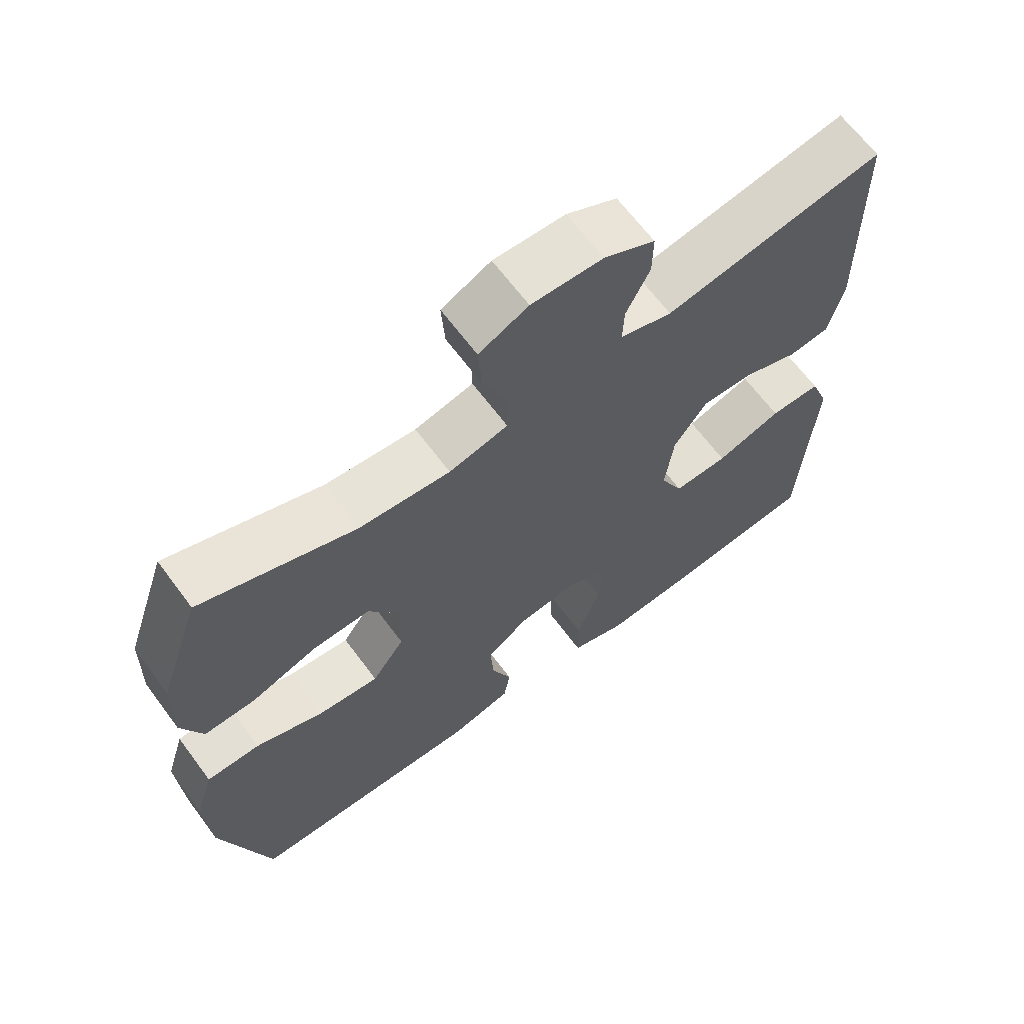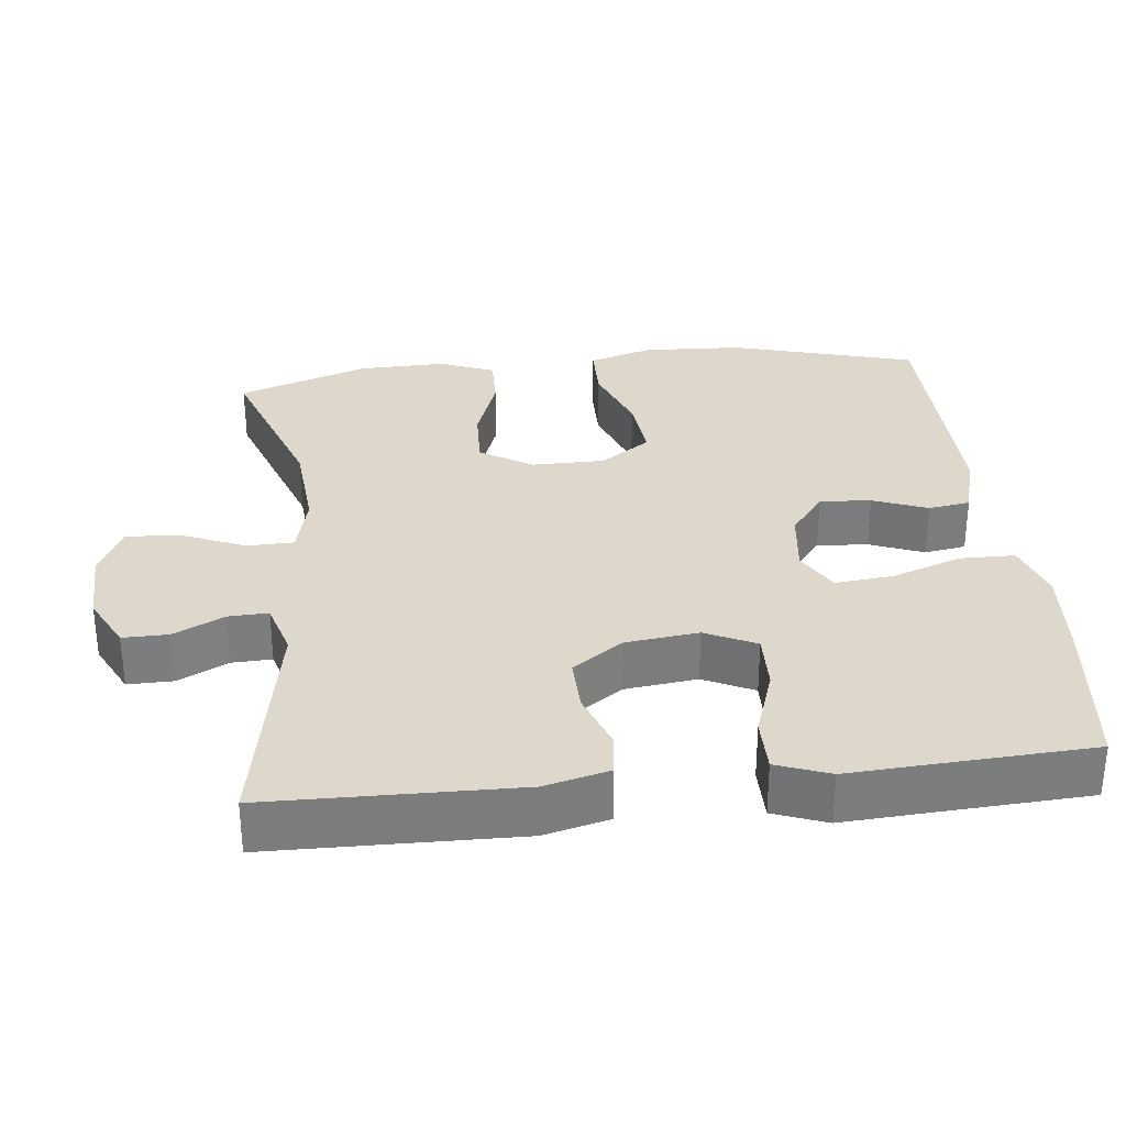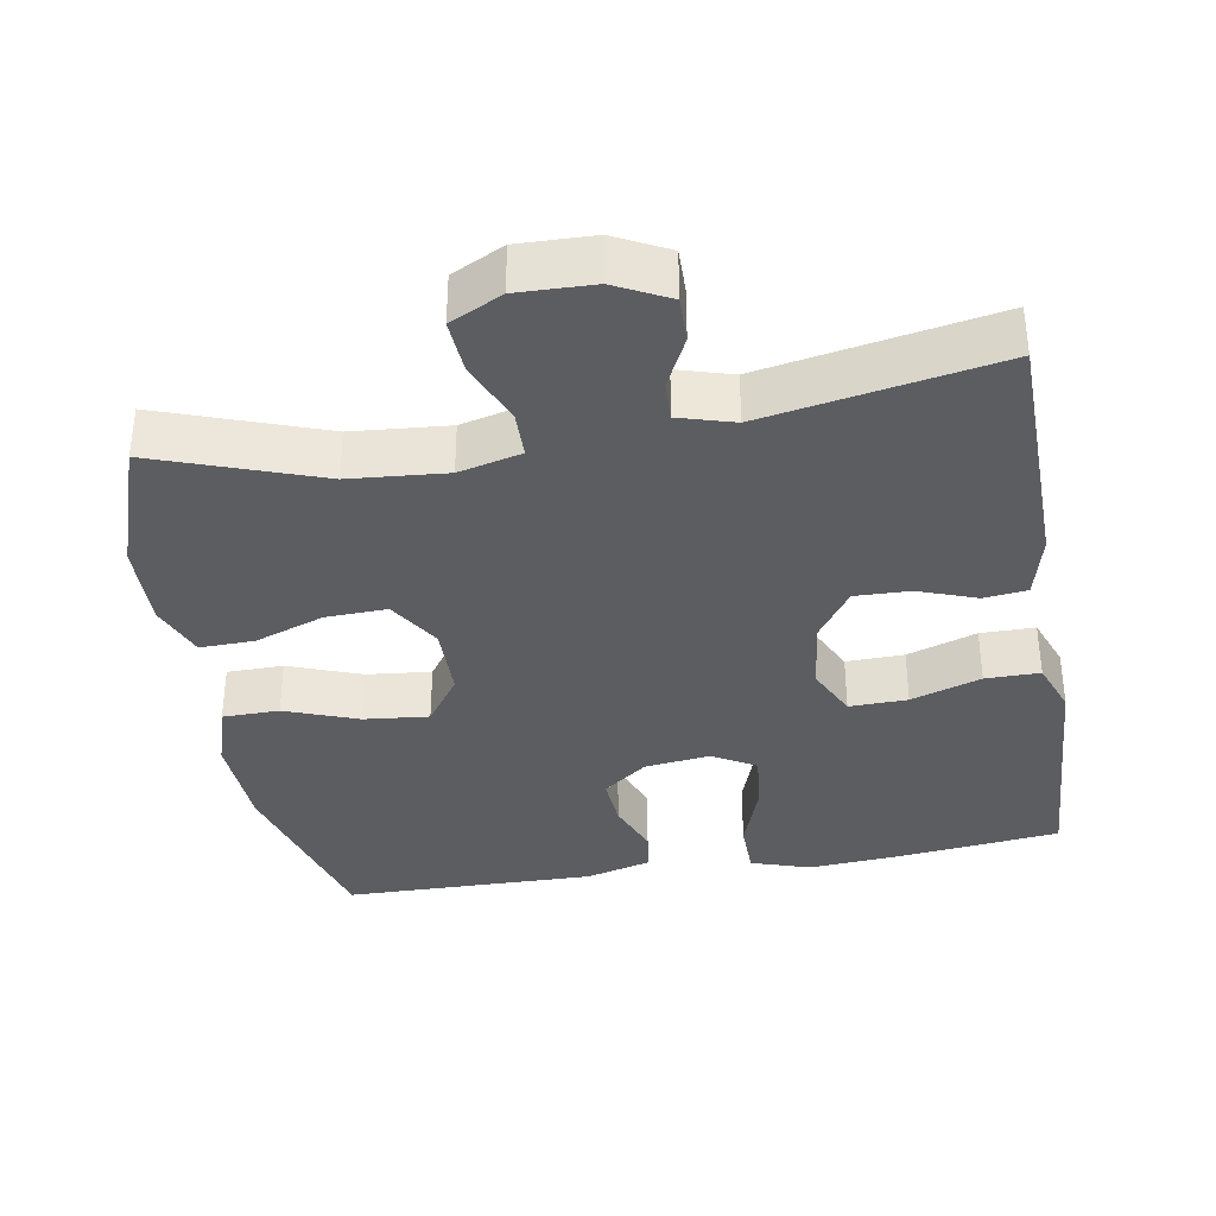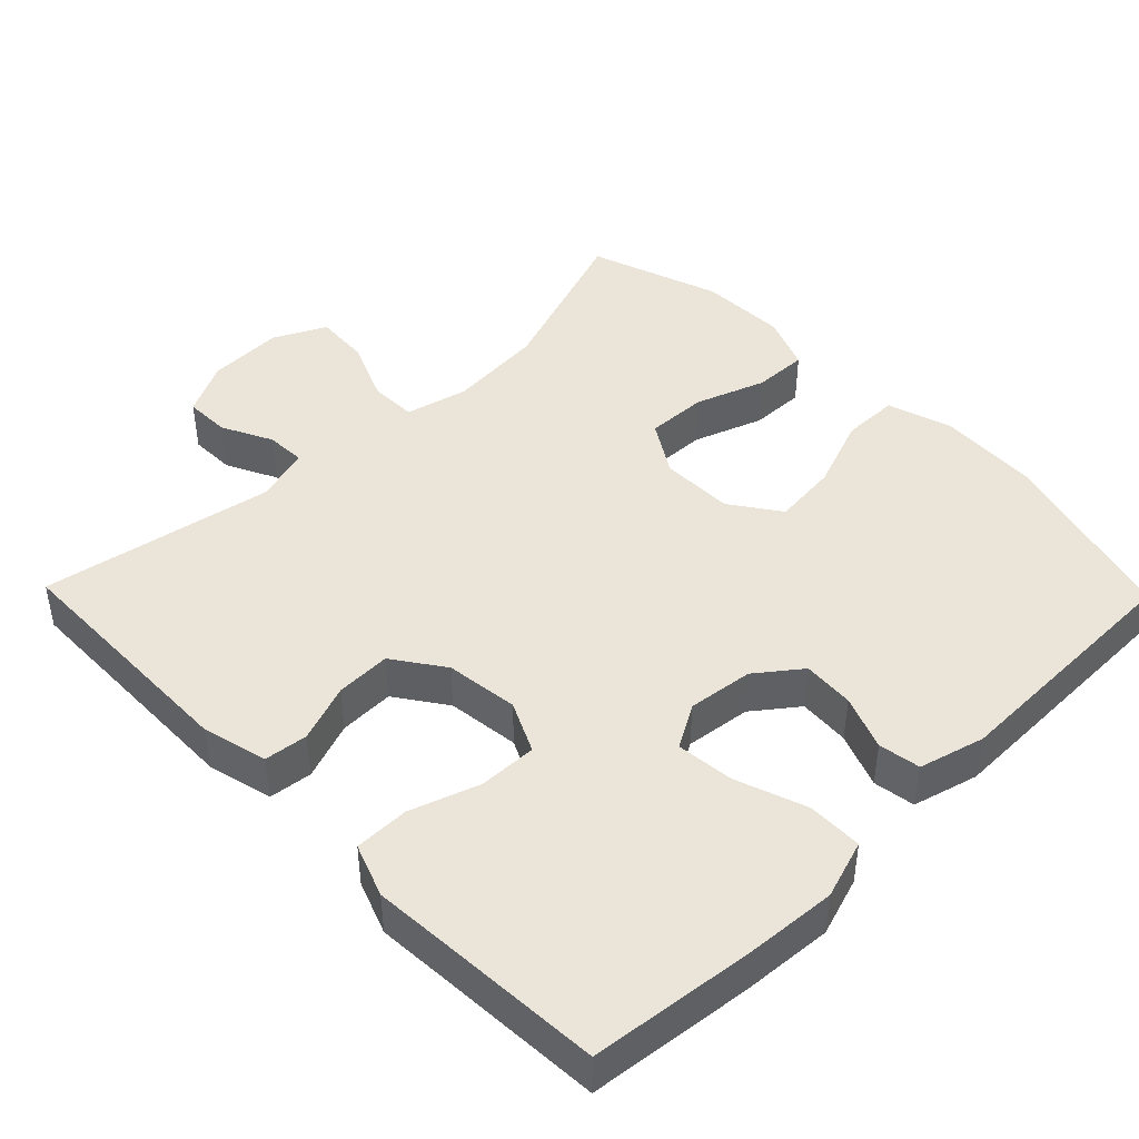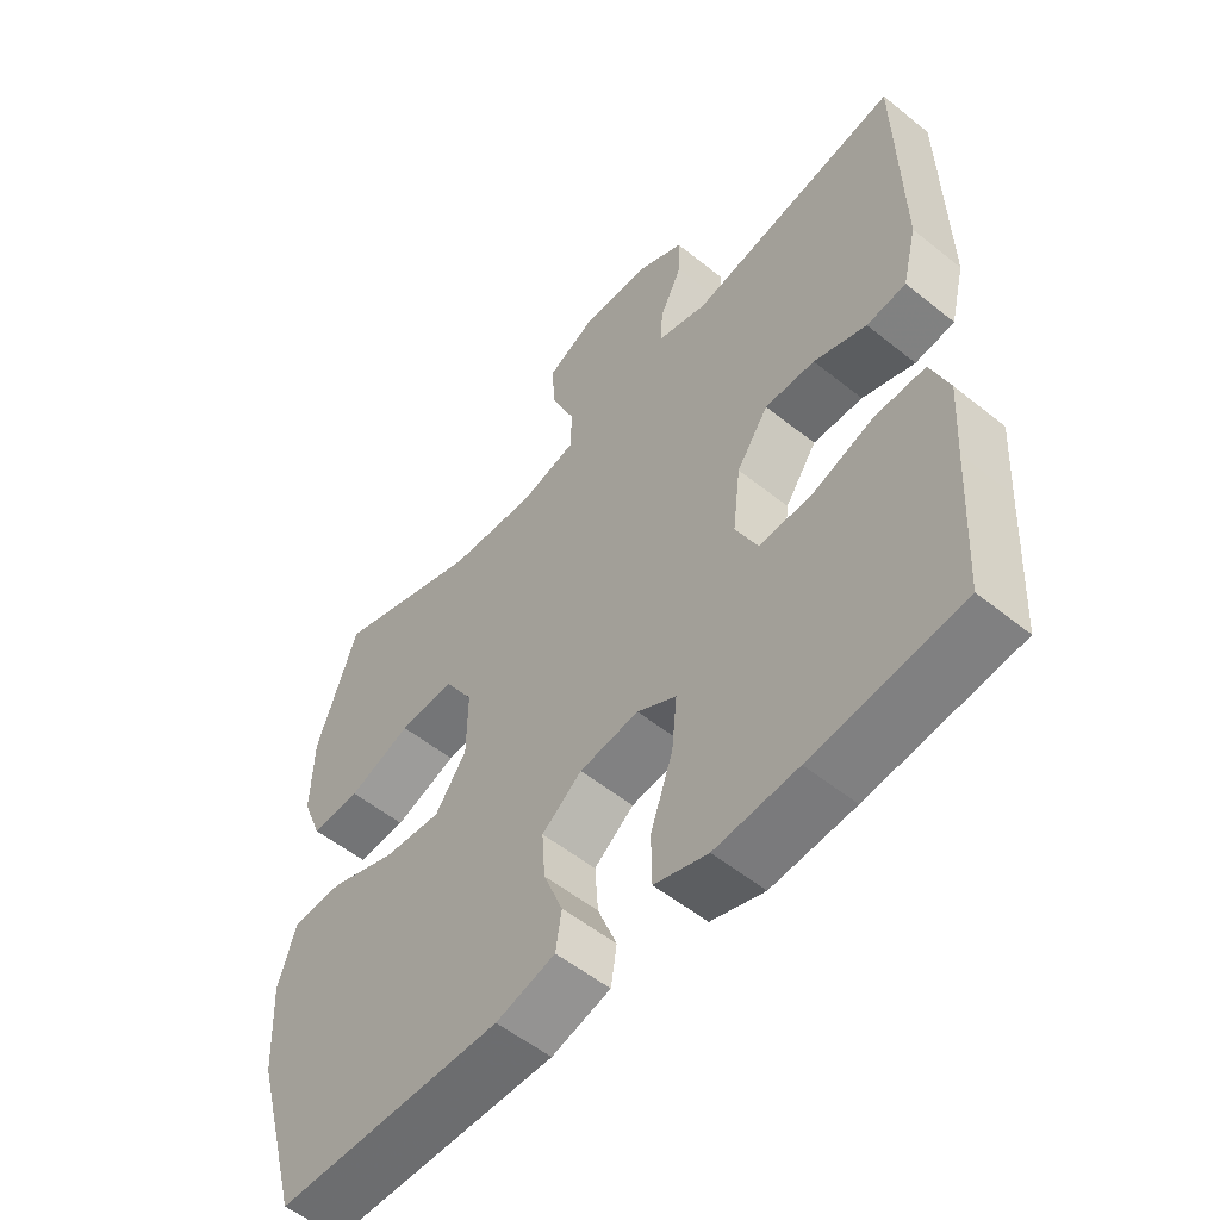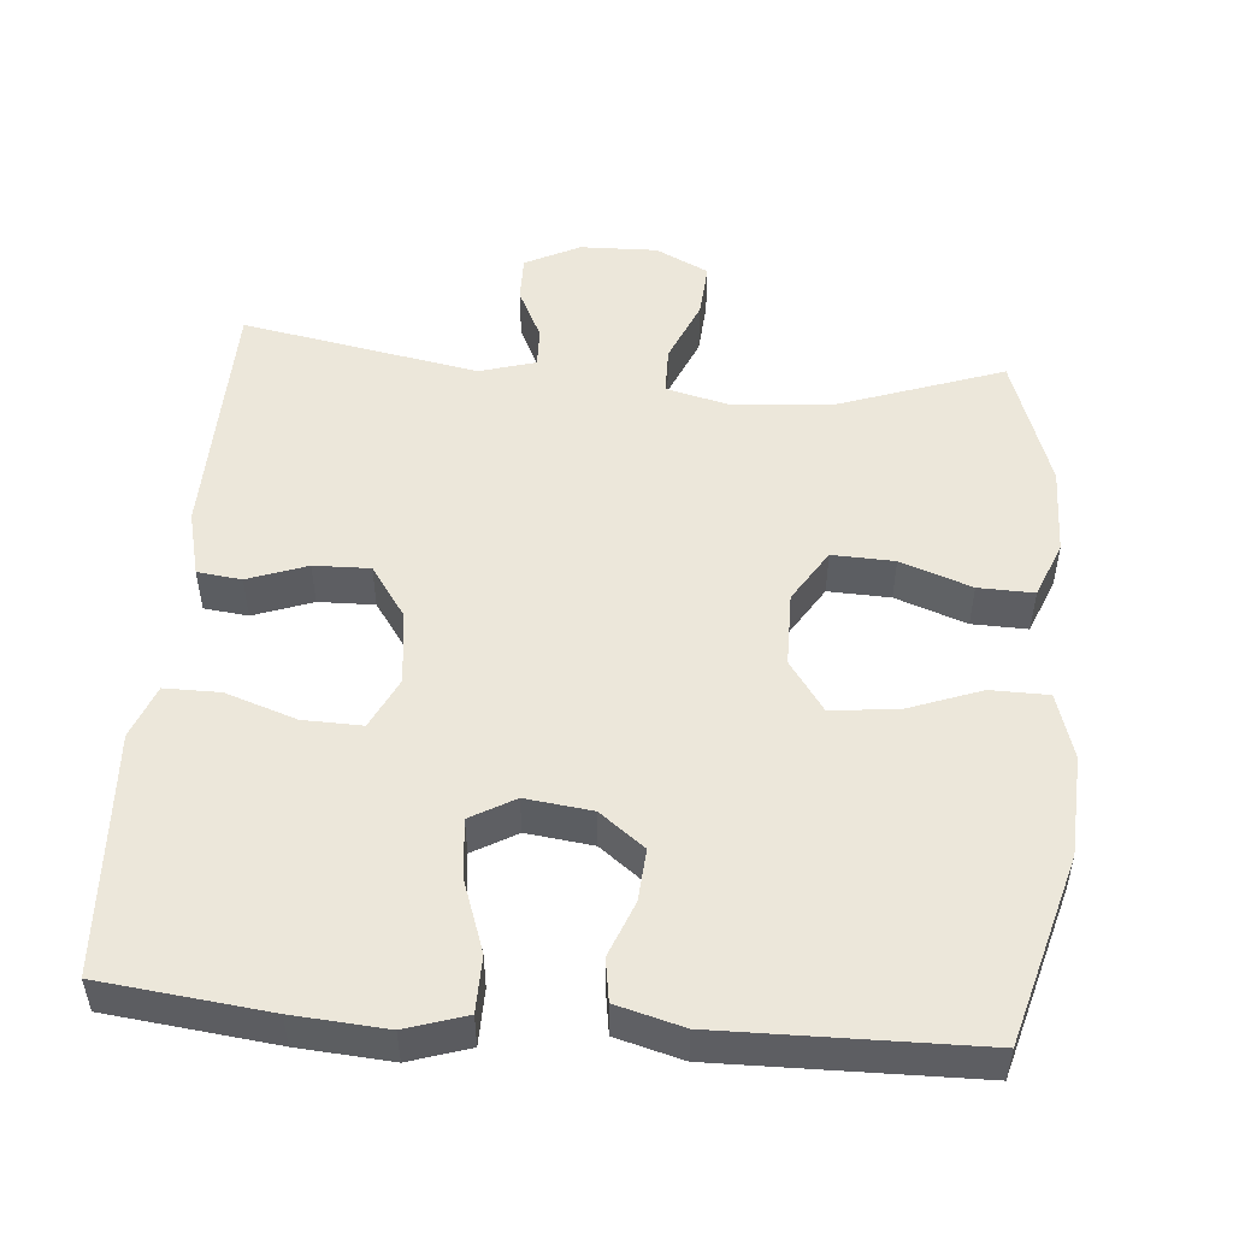
<metadata>
{"format":"obj","ext":"obj","renderer":"f3d","projection":"perspective","resolution":1024,"background":"white","views":[{"elev":65.6,"azim":-36.6,"up":"+Z"},{"elev":31.5,"azim":83.8,"up":"+Y"},{"elev":-36.0,"azim":9.8,"up":"+Y"},{"elev":44.5,"azim":135.7,"up":"+Y"},{"elev":-54.8,"azim":49.7,"up":"+Z"},{"elev":51.0,"azim":-175.1,"up":"+Y"}]}
</metadata>
<code>
v -0.5 0.07 0.5
v -0.278 0.07 0.421
v -0.147 0.07 0.41
v -0.062 0.07 0.431
v -0.061 0.07 0.495
v -0.097 0.07 0.58
v -0.102 0.07 0.654
v -0.031 0.07 0.689
v 0.072 0.07 0.686
v 0.145 0.07 0.649
v 0.144 0.07 0.587
v 0.11 0.07 0.518
v 0.108 0.07 0.464
v 0.183 0.07 0.442
v 0.5 0.07 0.5
v 0.506 0.07 0.163
v 0.484 0.07 0.075
v 0.425 0.07 0.068
v 0.346 0.07 0.097
v 0.271 0.07 0.099
v 0.223 0.07 0.03
v 0.211 0.07 -0.069
v 0.244 0.07 -0.138
v 0.323 0.07 -0.136
v 0.418 0.07 -0.104
v 0.492 0.07 -0.104
v 0.519 0.07 -0.176
v 0.512 0.07 -0.29
v 0.5 0.07 -0.5
v 0.277 0.07 -0.525
v 0.153 0.07 -0.534
v 0.073 0.07 -0.508
v 0.072 0.07 -0.433
v 0.106 0.07 -0.337
v 0.114 0.07 -0.258
v 0.055 0.07 -0.224
v -0.034 0.07 -0.235
v -0.094 0.07 -0.281
v -0.089 0.07 -0.351
v -0.06 0.07 -0.425
v -0.069 0.07 -0.482
v -0.158 0.07 -0.506
v -0.5 0.07 -0.5
v -0.57 0.07 -0.249
v -0.577 0.07 -0.113
v -0.55 0.07 -0.025
v -0.473 0.07 -0.024
v -0.374 0.07 -0.061
v -0.286 0.07 -0.07
v -0.239 0.07 -0.003
v -0.238 0.07 0.097
v -0.282 0.07 0.168
v -0.365 0.07 0.165
v -0.46 0.07 0.131
v -0.534 0.07 0.129
v -0.564 0.07 0.204
v -0.561 0.07 0.322
v -0.5 0 0.5
v -0.278 0 0.421
v -0.147 0 0.41
v -0.062 0 0.431
v -0.061 0 0.495
v -0.097 0 0.58
v -0.102 0 0.654
v -0.031 0 0.689
v 0.072 0 0.686
v 0.145 0 0.649
v 0.144 0 0.587
v 0.11 0 0.518
v 0.108 0 0.464
v 0.183 0 0.442
v 0.5 0 0.5
v 0.506 0 0.163
v 0.484 0 0.075
v 0.425 0 0.068
v 0.346 0 0.097
v 0.271 0 0.099
v 0.223 0 0.03
v 0.211 0 -0.069
v 0.244 0 -0.138
v 0.323 0 -0.136
v 0.418 0 -0.104
v 0.492 0 -0.104
v 0.519 0 -0.176
v 0.512 0 -0.29
v 0.5 0 -0.5
v 0.277 0 -0.525
v 0.153 0 -0.534
v 0.073 0 -0.508
v 0.072 0 -0.433
v 0.106 0 -0.337
v 0.114 0 -0.258
v 0.055 0 -0.224
v -0.034 0 -0.235
v -0.094 0 -0.281
v -0.089 0 -0.351
v -0.06 0 -0.425
v -0.069 0 -0.482
v -0.158 0 -0.506
v -0.5 0 -0.5
v -0.57 0 -0.249
v -0.577 0 -0.113
v -0.55 0 -0.025
v -0.473 0 -0.024
v -0.374 0 -0.061
v -0.286 0 -0.07
v -0.239 0 -0.003
v -0.238 0 0.097
v -0.282 0 0.168
v -0.365 0 0.165
v -0.46 0 0.131
v -0.534 0 0.129
v -0.564 0 0.204
v -0.561 0 0.322
f 57 1 2
f 56 57 2
f 55 56 2
f 54 55 2
f 53 54 2
f 52 53 2 3
f 51 52 3 4
f 50 51 4
f 46 47 48
f 45 46 48
f 44 45 48
f 43 44 48
f 42 43 48
f 41 42 48
f 40 41 48
f 39 40 48
f 38 39 48 49
f 37 38 49 50
f 32 33 34
f 31 32 34
f 30 31 34
f 29 30 34
f 28 29 34
f 28 34 35
f 27 28 35
f 26 27 35
f 25 26 35
f 24 25 35
f 23 24 35 36
f 17 18 19
f 16 17 19
f 15 16 19
f 14 15 19
f 13 14 19 20
f 10 11 12
f 9 10 12
f 8 9 12
f 7 8 12
f 6 7 12
f 5 6 12
f 4 5 12 13
f 37 50 4
f 36 37 4
f 23 36 4
f 22 23 4
f 21 22 4 13
f 13 20 21
f 59 58 114
f 59 114 113
f 59 113 112
f 59 112 111
f 59 111 110
f 60 59 110 109
f 61 60 109 108
f 61 108 107
f 105 104 103
f 105 103 102
f 105 102 101
f 105 101 100
f 105 100 99
f 105 99 98
f 105 98 97
f 105 97 96
f 106 105 96 95
f 107 106 95 94
f 91 90 89
f 91 89 88
f 91 88 87
f 91 87 86
f 91 86 85
f 92 91 85
f 92 85 84
f 92 84 83
f 92 83 82
f 92 82 81
f 93 92 81 80
f 76 75 74
f 76 74 73
f 76 73 72
f 76 72 71
f 77 76 71 70
f 69 68 67
f 69 67 66
f 69 66 65
f 69 65 64
f 69 64 63
f 69 63 62
f 70 69 62 61
f 61 107 94
f 61 94 93
f 61 93 80
f 61 80 79
f 70 61 79 78
f 78 77 70
f 1 58 59 2
f 2 59 60 3
f 3 60 61 4
f 4 61 62 5
f 5 62 63 6
f 6 63 64 7
f 7 64 65 8
f 8 65 66 9
f 9 66 67 10
f 10 67 68 11
f 11 68 69 12
f 12 69 70 13
f 13 70 71 14
f 14 71 72 15
f 15 72 73 16
f 16 73 74 17
f 17 74 75 18
f 18 75 76 19
f 19 76 77 20
f 20 77 78 21
f 21 78 79 22
f 22 79 80 23
f 23 80 81 24
f 24 81 82 25
f 25 82 83 26
f 26 83 84 27
f 27 84 85 28
f 28 85 86 29
f 29 86 87 30
f 30 87 88 31
f 31 88 89 32
f 32 89 90 33
f 33 90 91 34
f 34 91 92 35
f 35 92 93 36
f 36 93 94 37
f 37 94 95 38
f 38 95 96 39
f 39 96 97 40
f 40 97 98 41
f 41 98 99 42
f 42 99 100 43
f 43 100 101 44
f 44 101 102 45
f 45 102 103 46
f 46 103 104 47
f 47 104 105 48
f 48 105 106 49
f 49 106 107 50
f 50 107 108 51
f 51 108 109 52
f 52 109 110 53
f 53 110 111 54
f 54 111 112 55
f 55 112 113 56
f 56 113 114 57
f 57 114 58 1

</code>
